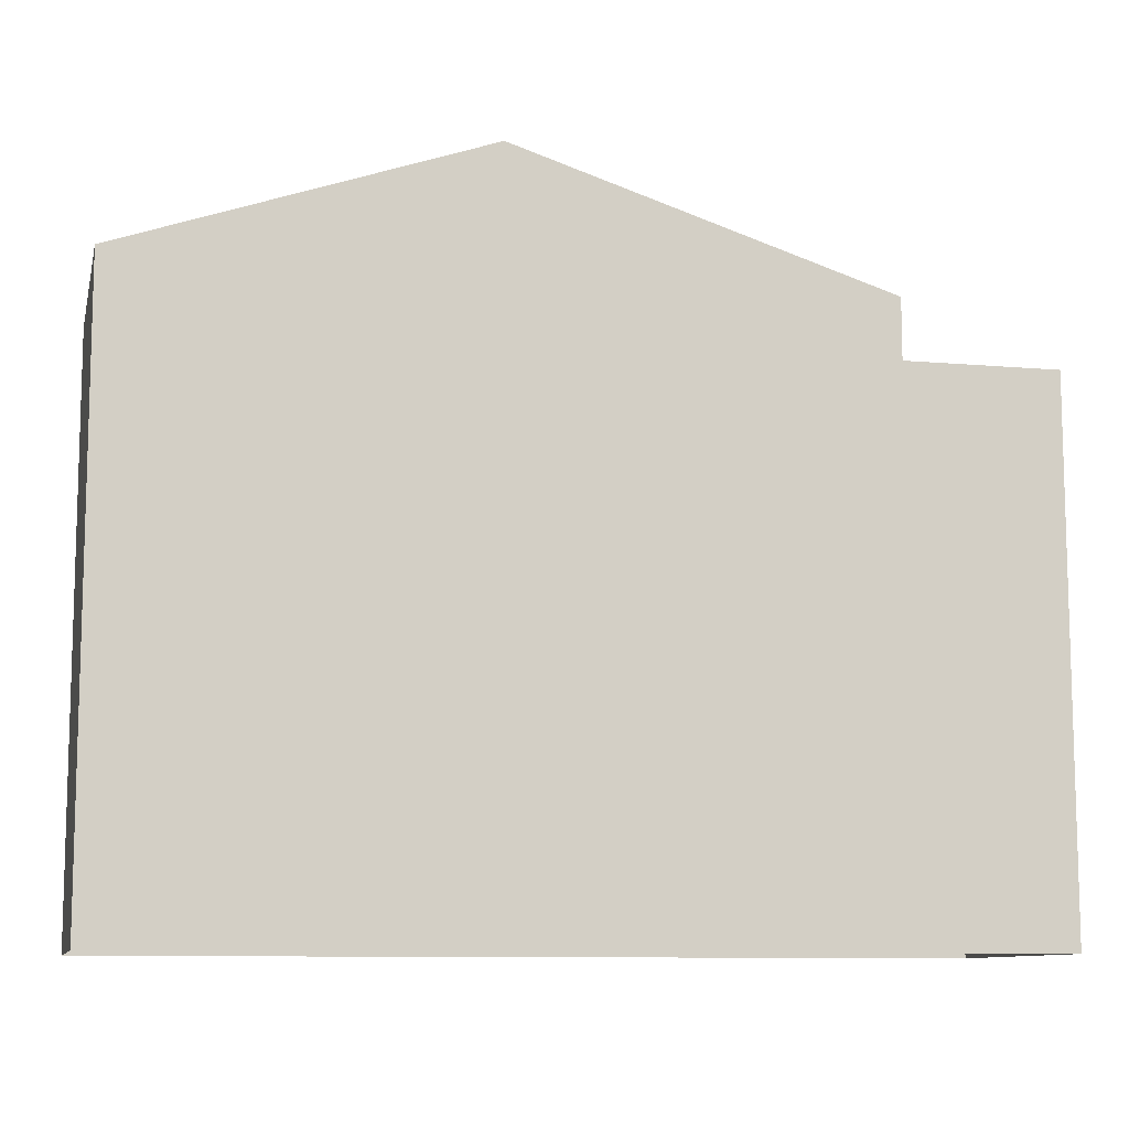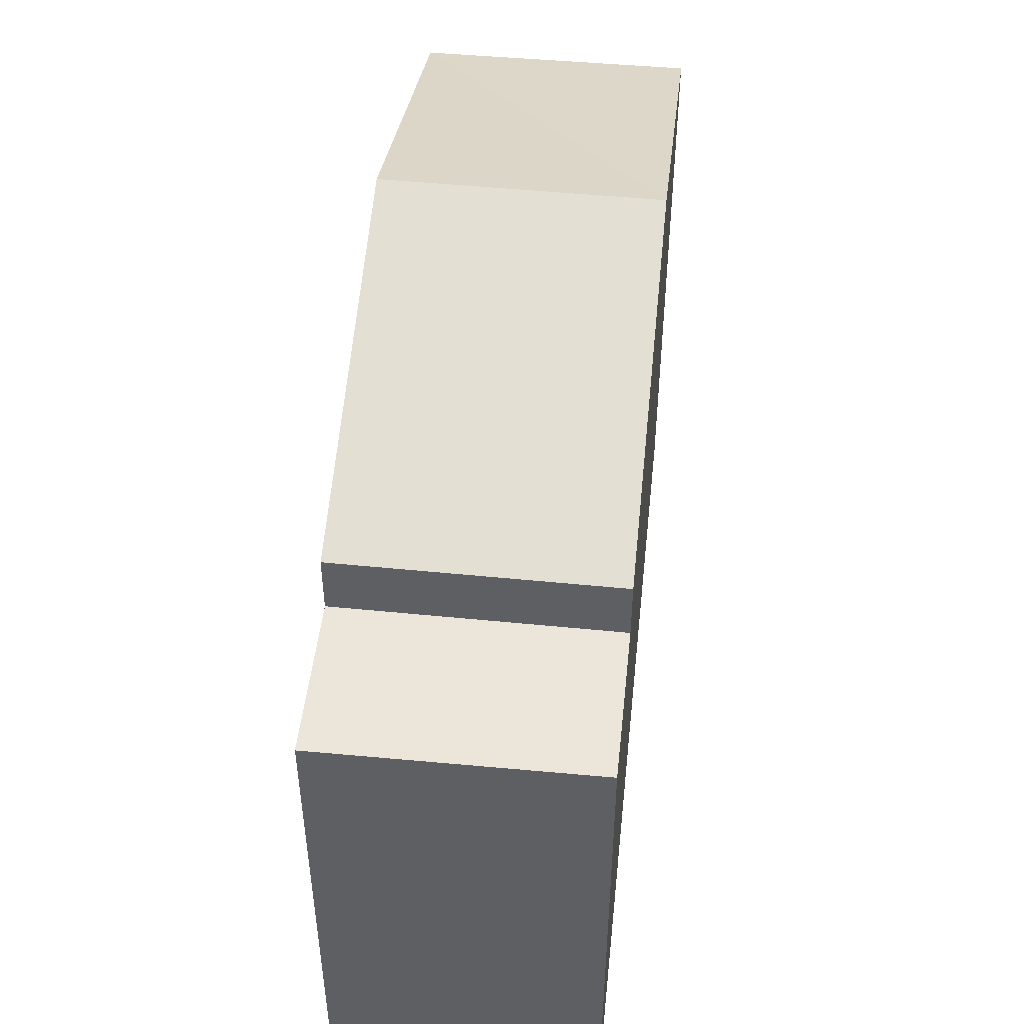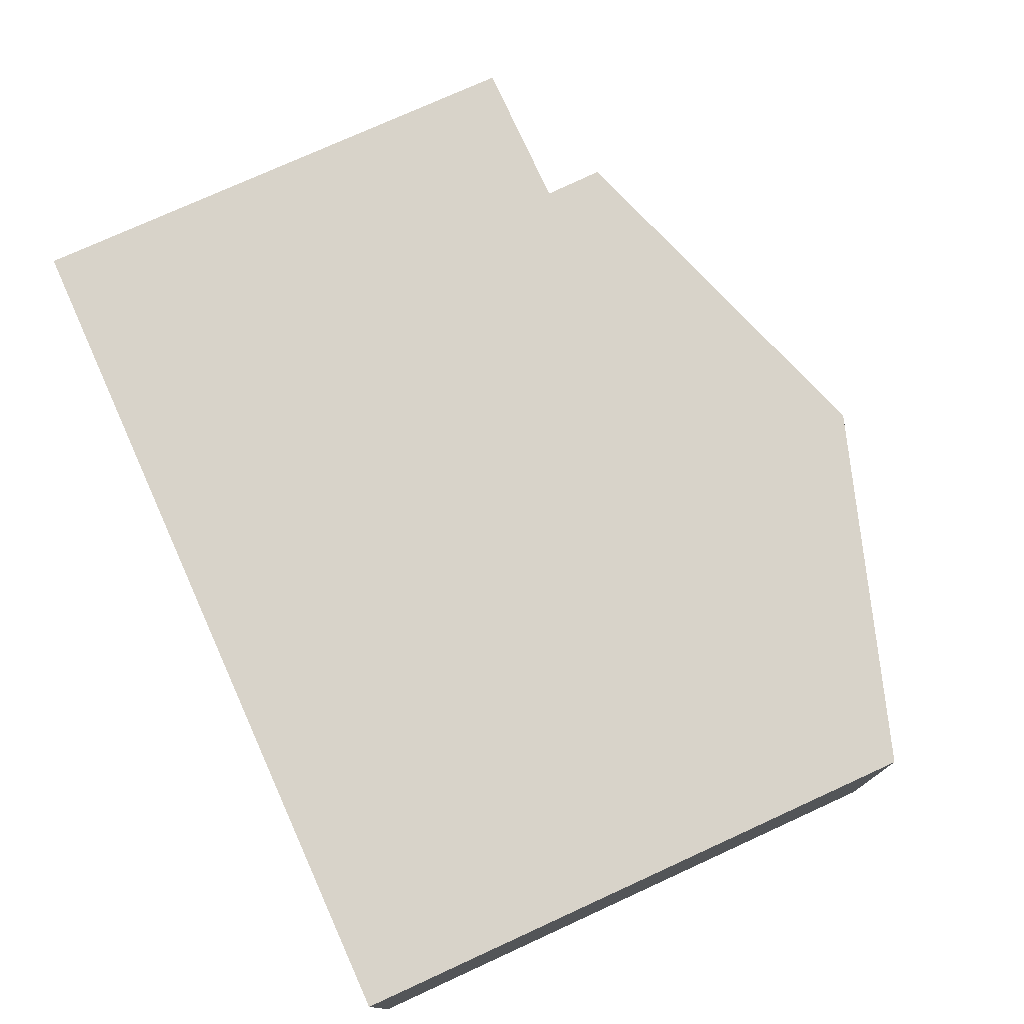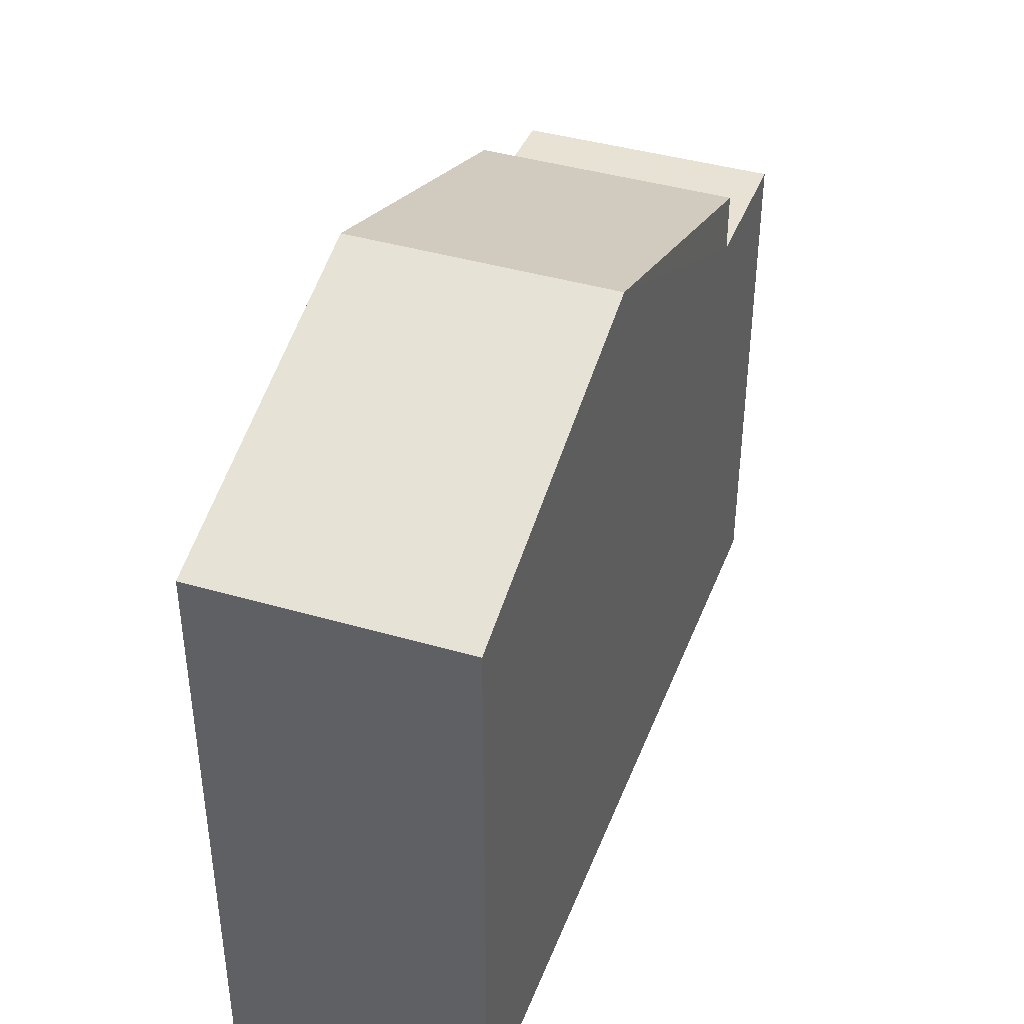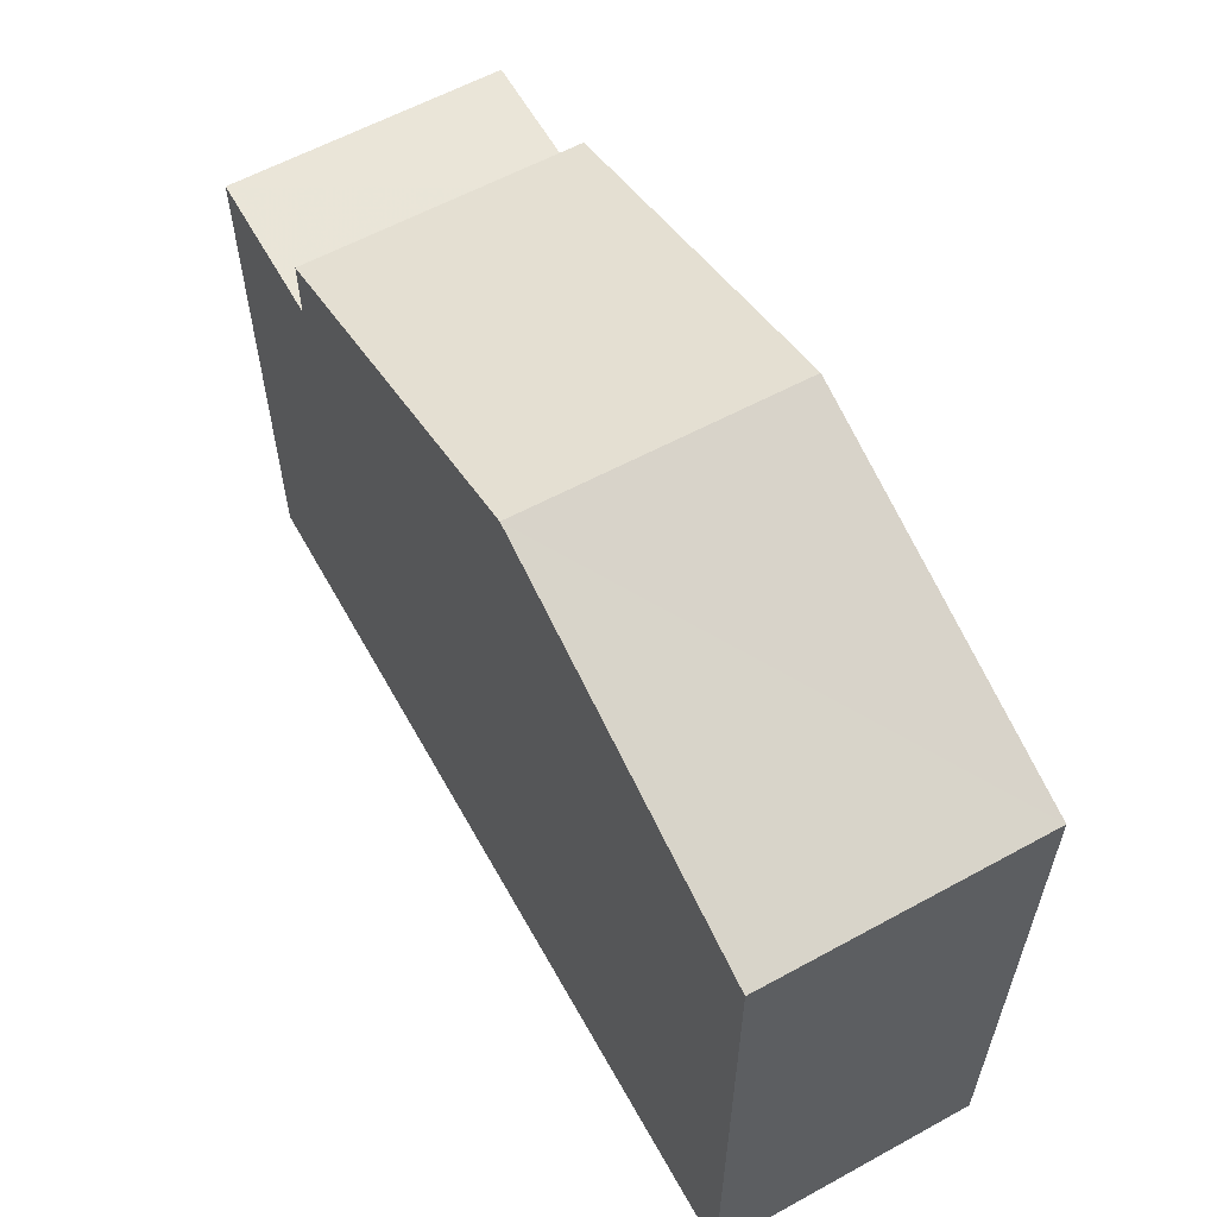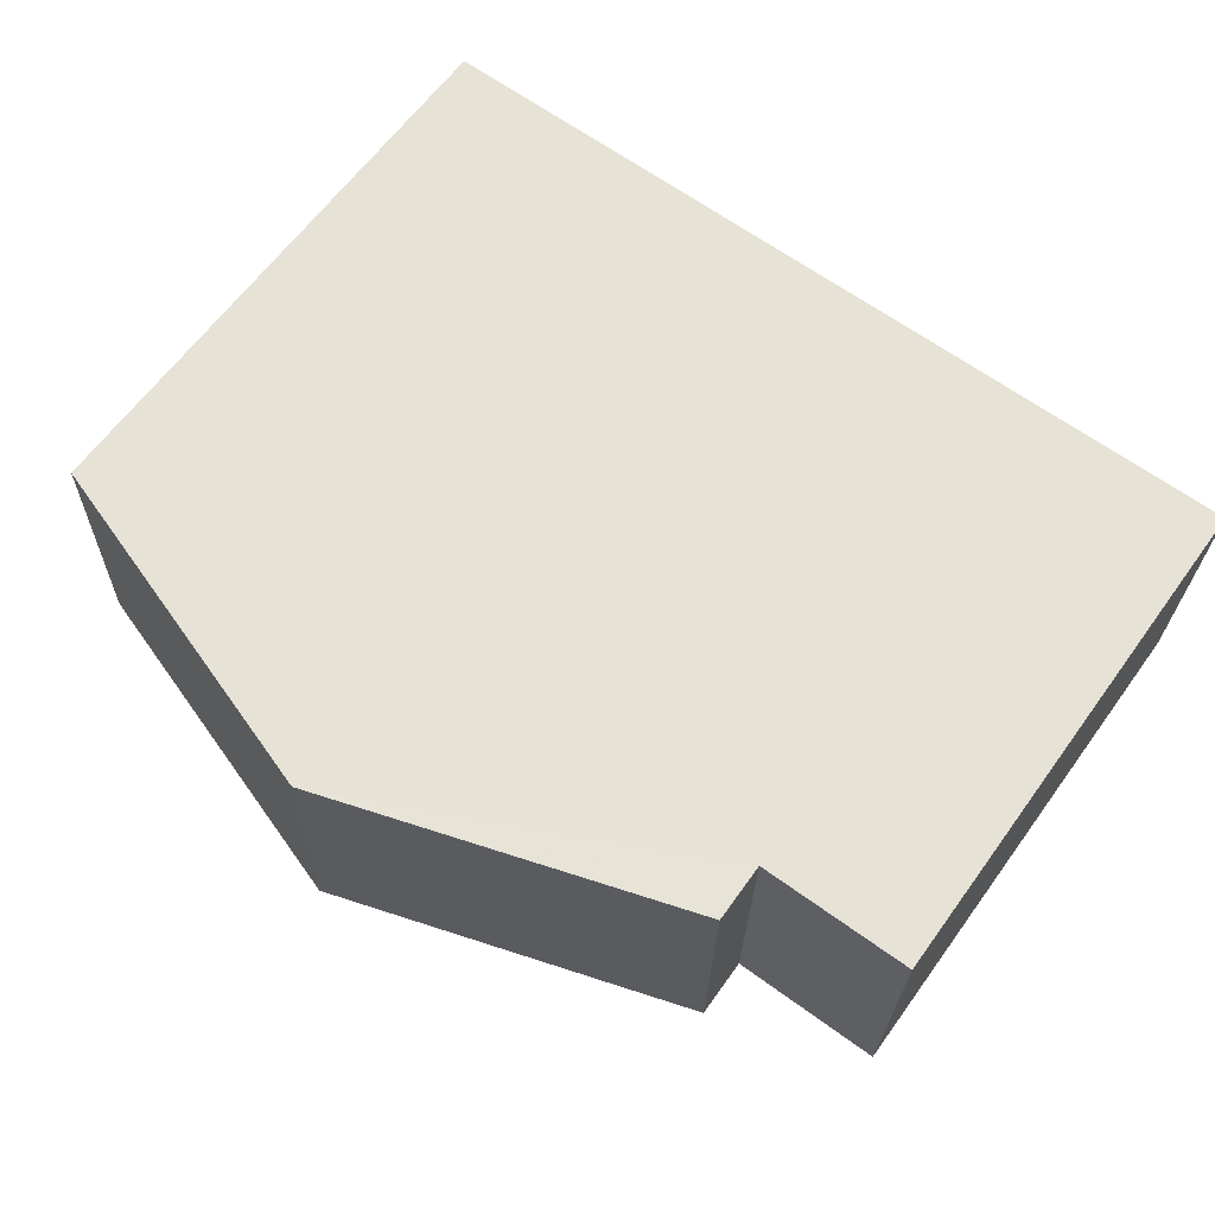
<metadata>
{"format":"obj","ext":"obj","renderer":"f3d","projection":"perspective","resolution":1024,"background":"white","views":[{"elev":-10.0,"azim":-14.0,"up":"+Z"},{"elev":48.3,"azim":94.8,"up":"+Z"},{"elev":76.8,"azim":-114.5,"up":"+Y"},{"elev":40.1,"azim":-71.3,"up":"+Z"},{"elev":59.7,"azim":-120.3,"up":"+Z"},{"elev":63.1,"azim":35.9,"up":"+Y"}]}
</metadata>
<code>
v -3.718e+05 -1.036e+05 33.45
v -3.718e+05 -1.036e+05 33.45
v -3.718e+05 -1.036e+05 33.45
v -3.718e+05 -1.036e+05 33.45
v -3.718e+05 -1.036e+05 42.35
v -3.718e+05 -1.036e+05 42.35
v -3.718e+05 -1.036e+05 42.35
v -3.718e+05 -1.036e+05 42.35
v -3.718e+05 -1.036e+05 45.35
v -3.718e+05 -1.036e+05 43.34
v -3.718e+05 -1.036e+05 45.35
v -3.718e+05 -1.036e+05 43.34
v -3.718e+05 -1.036e+05 43.35
v -3.718e+05 -1.036e+05 43.35
f 1 2 3
f 4 1 3
f 5 6 7
f 8 5 7
f 9 10 11
f 9 12 10
f 11 13 9
f 11 14 13
f 8 13 14
f 5 8 14
f 12 9 3
f 9 13 8
f 3 8 4
f 4 8 7
f 3 9 8
f 6 1 4
f 7 6 4
f 10 3 2
f 10 12 3
f 10 2 11
f 14 11 5
f 5 2 1
f 5 1 6
f 11 2 5

</code>
